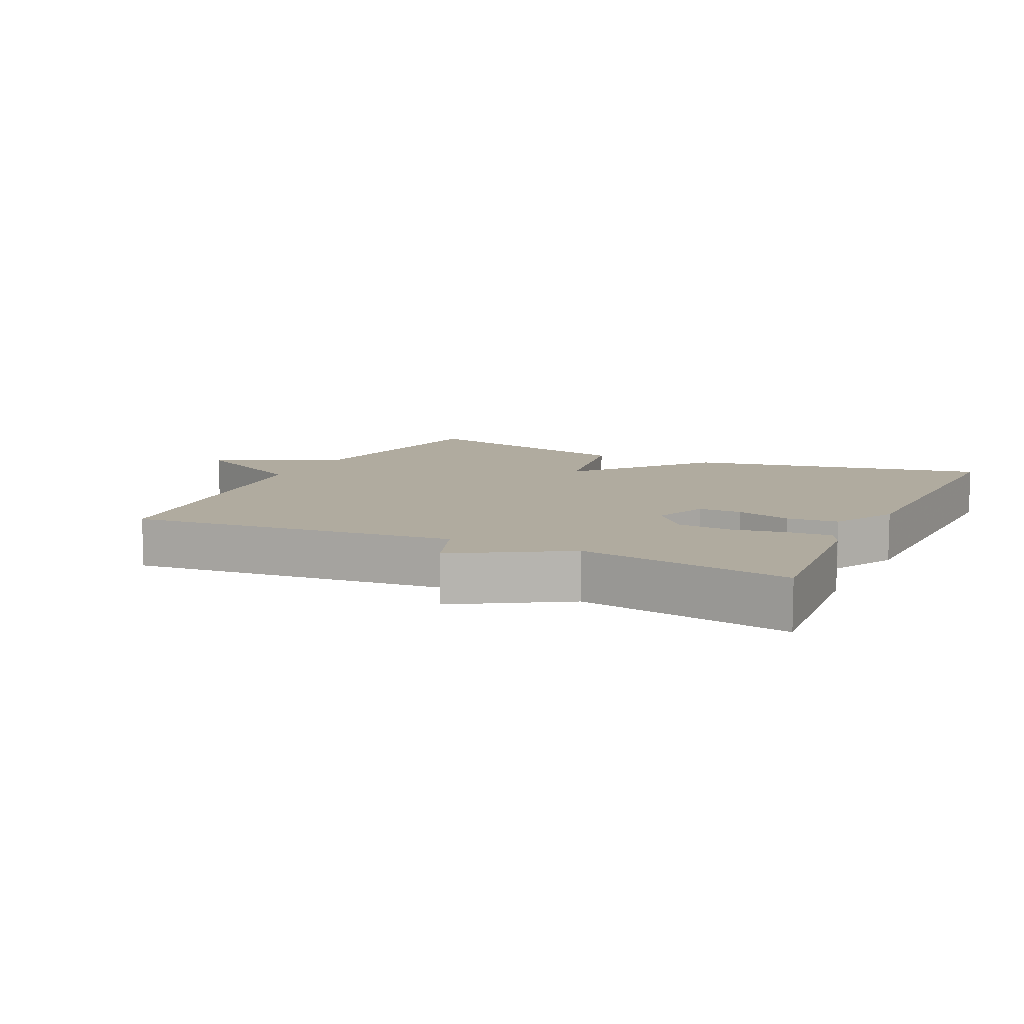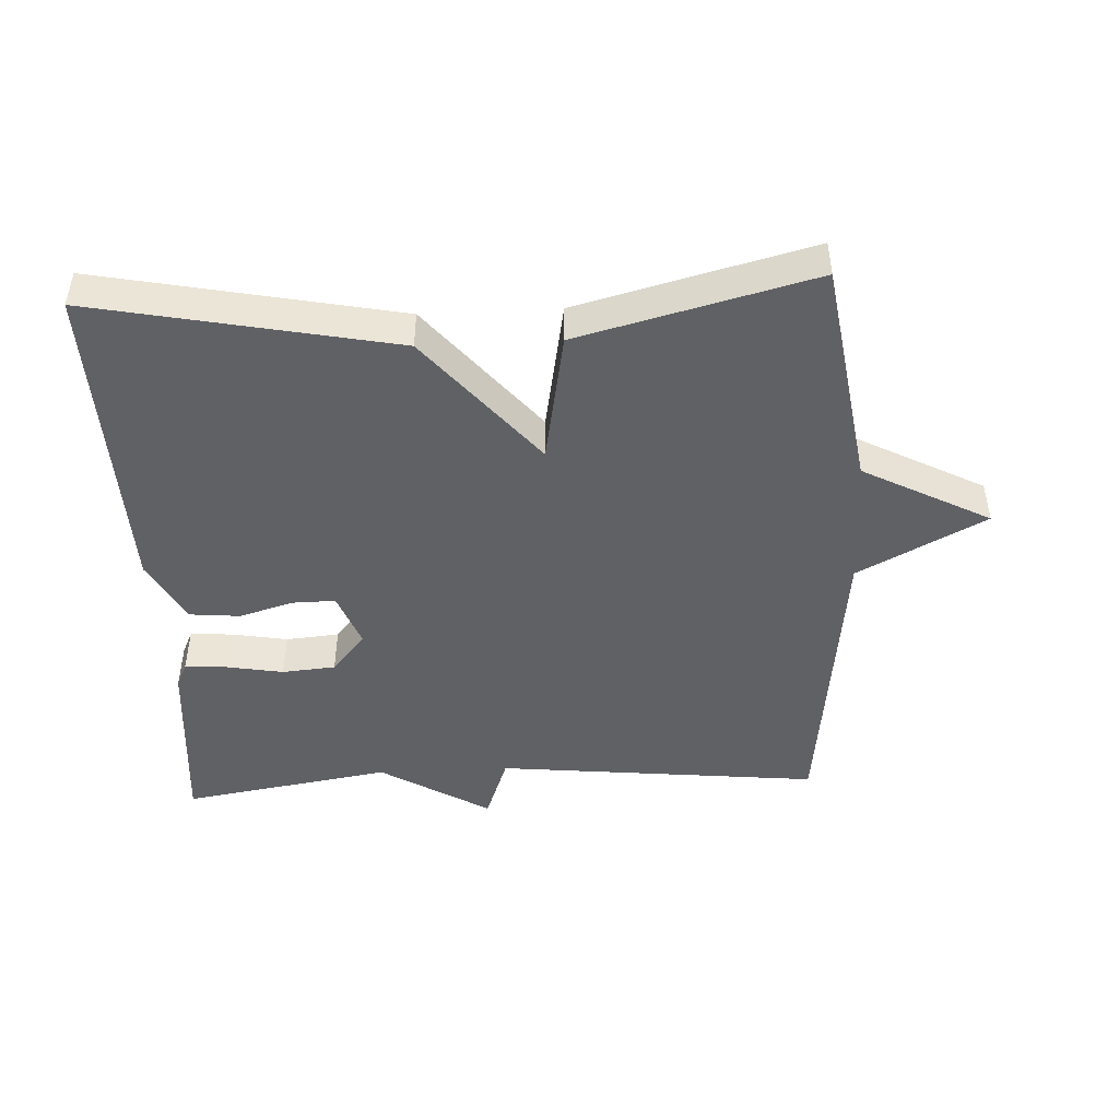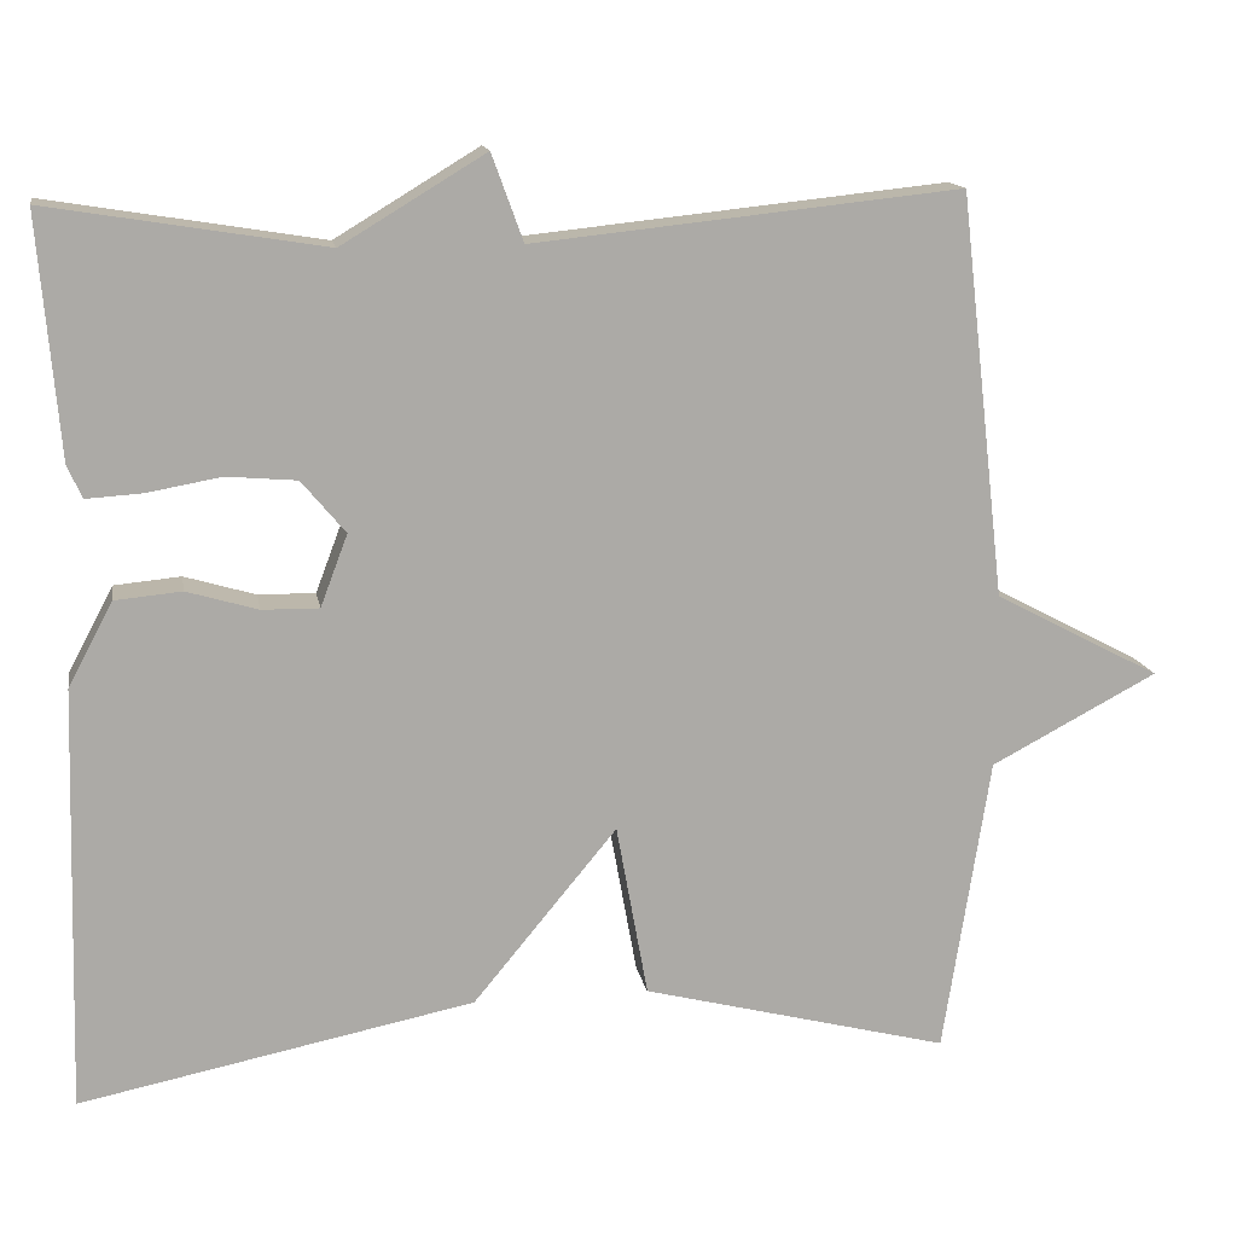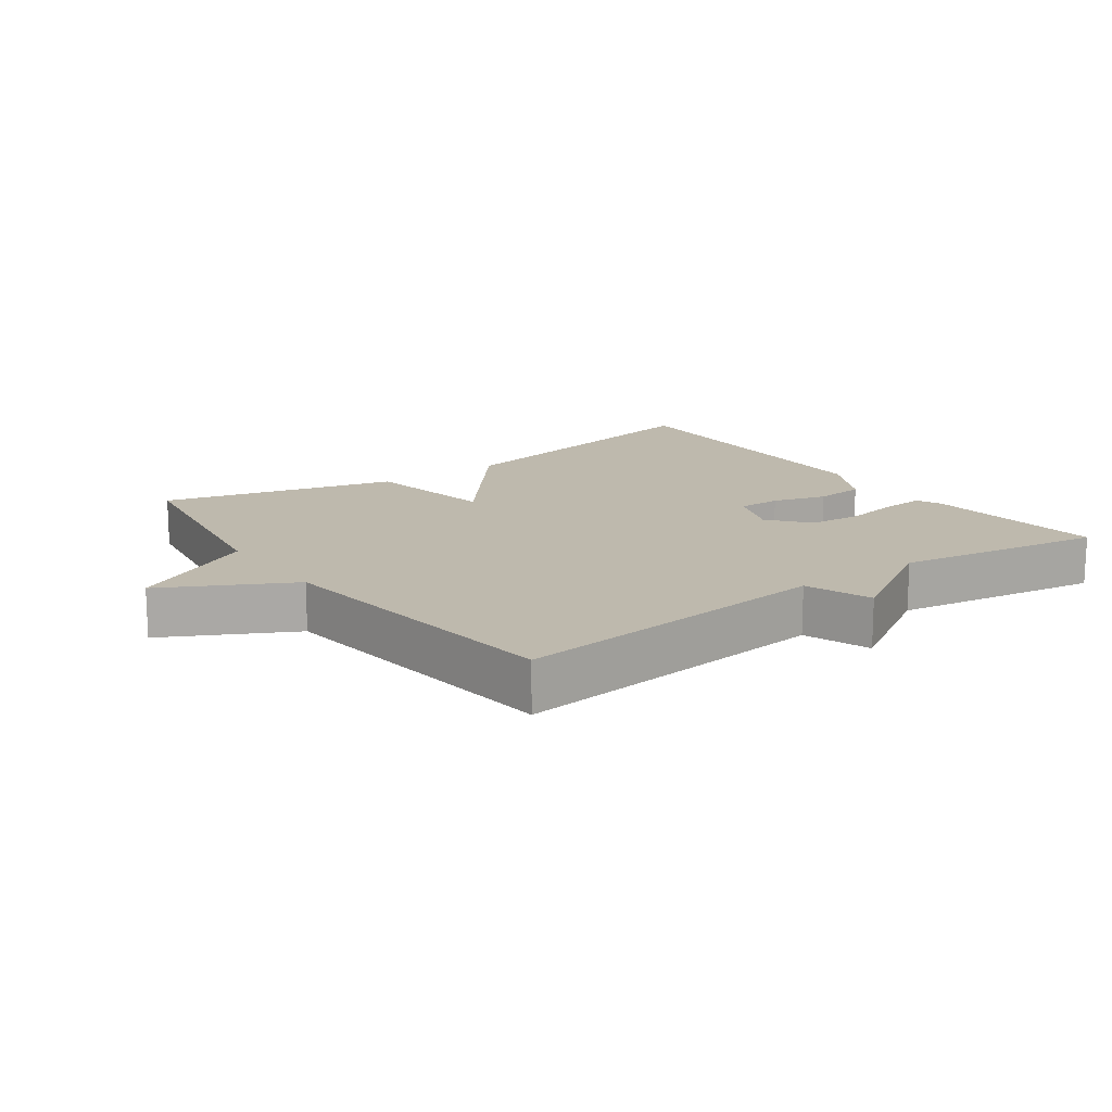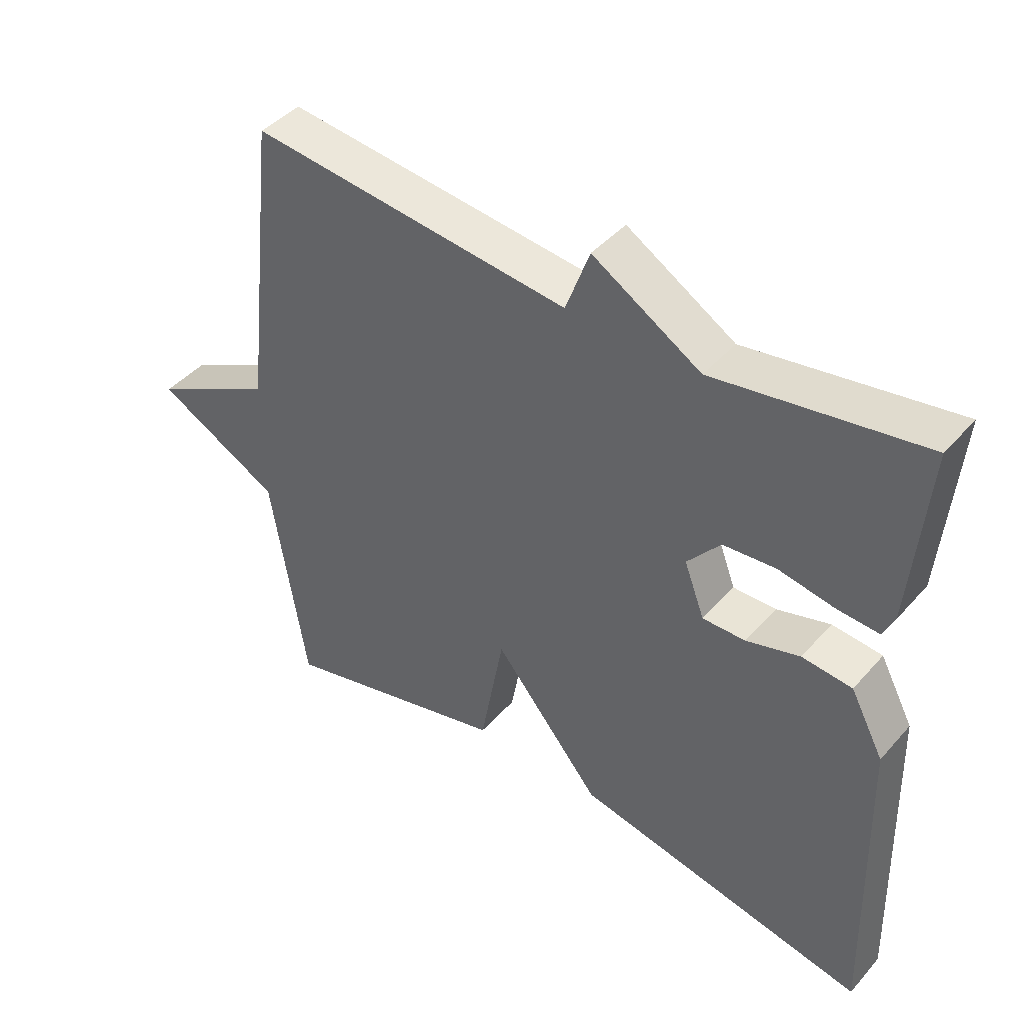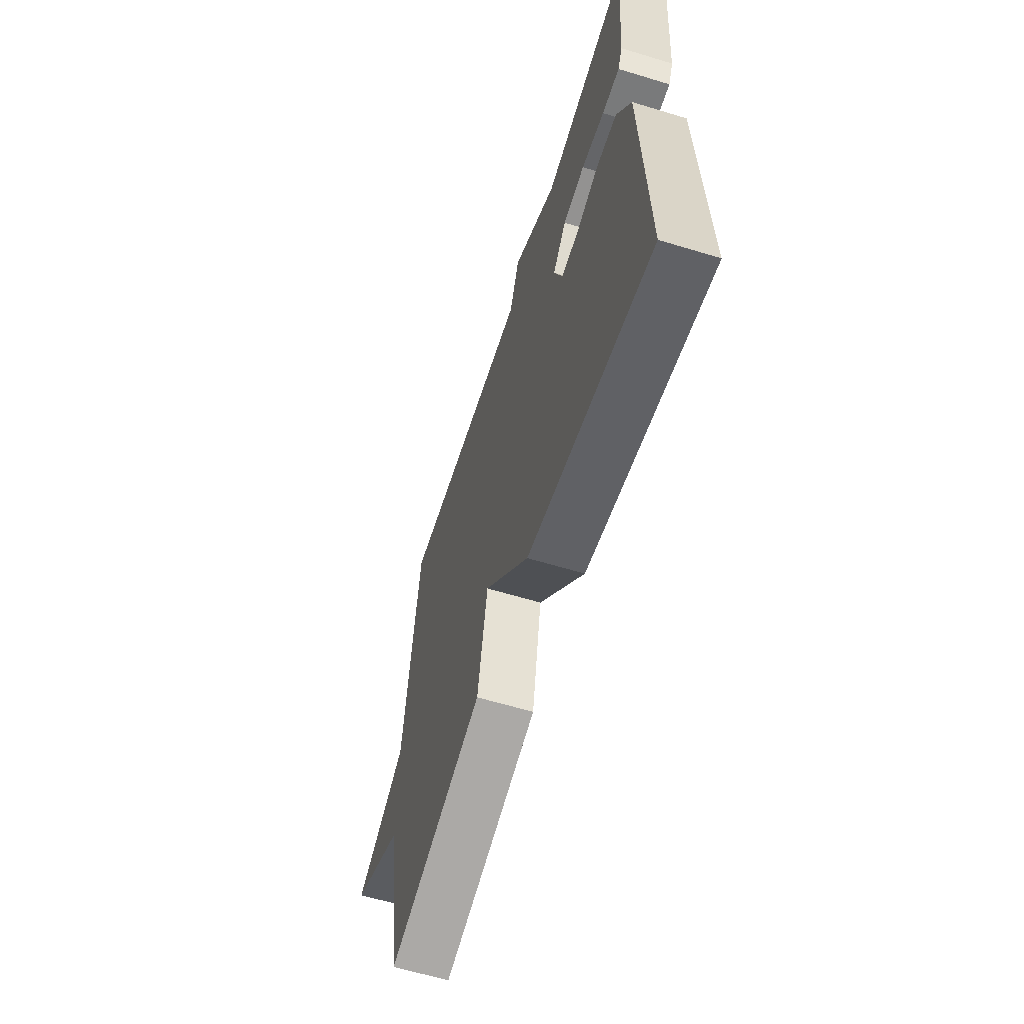
<metadata>
{"format":"obj","ext":"obj","renderer":"f3d","projection":"perspective","resolution":1024,"background":"white","views":[{"elev":9.7,"azim":25.6,"up":"+Y"},{"elev":-46.4,"azim":-177.2,"up":"+Y"},{"elev":14.3,"azim":170.1,"up":"+Z"},{"elev":15.2,"azim":-35.7,"up":"+Y"},{"elev":43.4,"azim":38.0,"up":"+Z"},{"elev":-61.5,"azim":72.8,"up":"+Z"}]}
</metadata>
<code>
v -0.5 0.07 0.5
v -0.014 0.07 0.449
v 0.022 0.07 0.548
v 0.186 0.07 0.449
v 0.5 0.07 0.5
v 0.477 0.07 0.226
v 0.46 0.07 0.189
v 0.396 0.07 0.193
v 0.312 0.07 0.208
v 0.232 0.07 0.201
v 0.182 0.07 0.141
v 0.213 0.07 0.059
v 0.278 0.07 0.06
v 0.359 0.07 0.084
v 0.435 0.07 0.077
v 0.486 0.07 -0.019
v 0.5 0.07 -0.5
v 0.051 0.07 -0.41
v -0.113 0.07 -0.212
v -0.149 0.07 -0.41
v -0.5 0.07 -0.5
v -0.553 0.07 -0.16
v -0.743 0.07 -0.06
v -0.553 0.07 0.04
v -0.5 0 0.5
v -0.014 0 0.449
v 0.022 0 0.548
v 0.186 0 0.449
v 0.5 0 0.5
v 0.477 0 0.226
v 0.46 0 0.189
v 0.396 0 0.193
v 0.312 0 0.208
v 0.232 0 0.201
v 0.182 0 0.141
v 0.213 0 0.059
v 0.278 0 0.06
v 0.359 0 0.084
v 0.435 0 0.077
v 0.486 0 -0.019
v 0.5 0 -0.5
v 0.051 0 -0.41
v -0.113 0 -0.212
v -0.149 0 -0.41
v -0.5 0 -0.5
v -0.553 0 -0.16
v -0.743 0 -0.06
v -0.553 0 0.04
f 22 23 24
f 24 1 2
f 22 24 2
f 21 22 2
f 20 21 2
f 19 20 2
f 17 18 19
f 16 17 19
f 15 16 19
f 14 15 19
f 13 14 19
f 12 13 19
f 19 2 3
f 12 19 3
f 11 12 3
f 10 11 3 4
f 4 5 6
f 10 4 6
f 9 10 6
f 6 7 8 9
f 48 47 46
f 26 25 48
f 26 48 46
f 26 46 45
f 26 45 44
f 26 44 43
f 43 42 41
f 43 41 40
f 43 40 39
f 43 39 38
f 43 38 37
f 43 37 36
f 27 26 43
f 27 43 36
f 27 36 35
f 28 27 35 34
f 30 29 28
f 30 28 34
f 30 34 33
f 33 32 31 30
f 1 25 26 2
f 2 26 27 3
f 3 27 28 4
f 4 28 29 5
f 5 29 30 6
f 6 30 31 7
f 7 31 32 8
f 8 32 33 9
f 9 33 34 10
f 10 34 35 11
f 11 35 36 12
f 12 36 37 13
f 13 37 38 14
f 14 38 39 15
f 15 39 40 16
f 16 40 41 17
f 17 41 42 18
f 18 42 43 19
f 19 43 44 20
f 20 44 45 21
f 21 45 46 22
f 22 46 47 23
f 23 47 48 24
f 24 48 25 1

</code>
